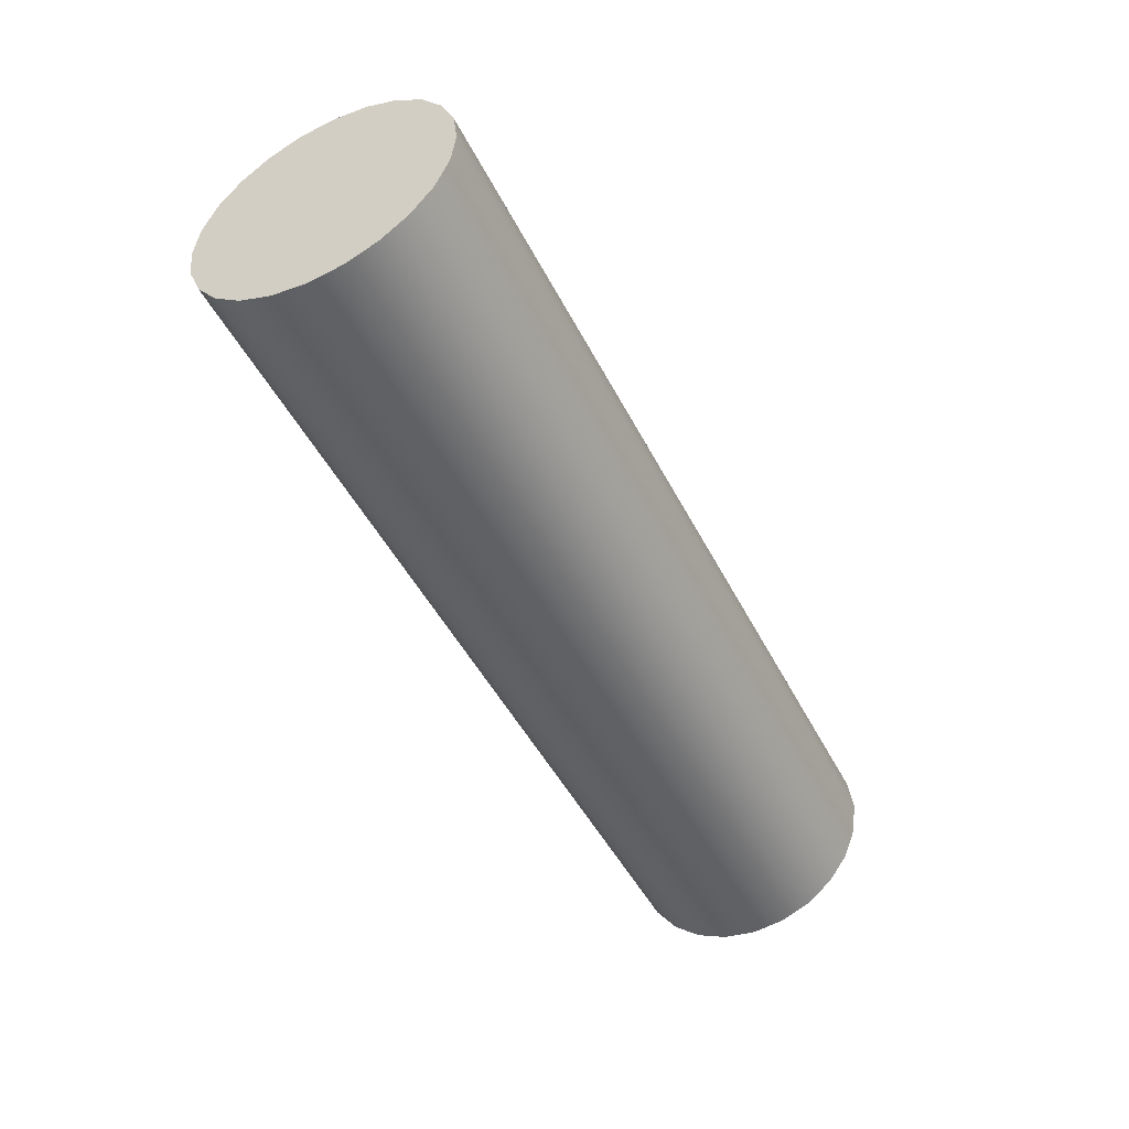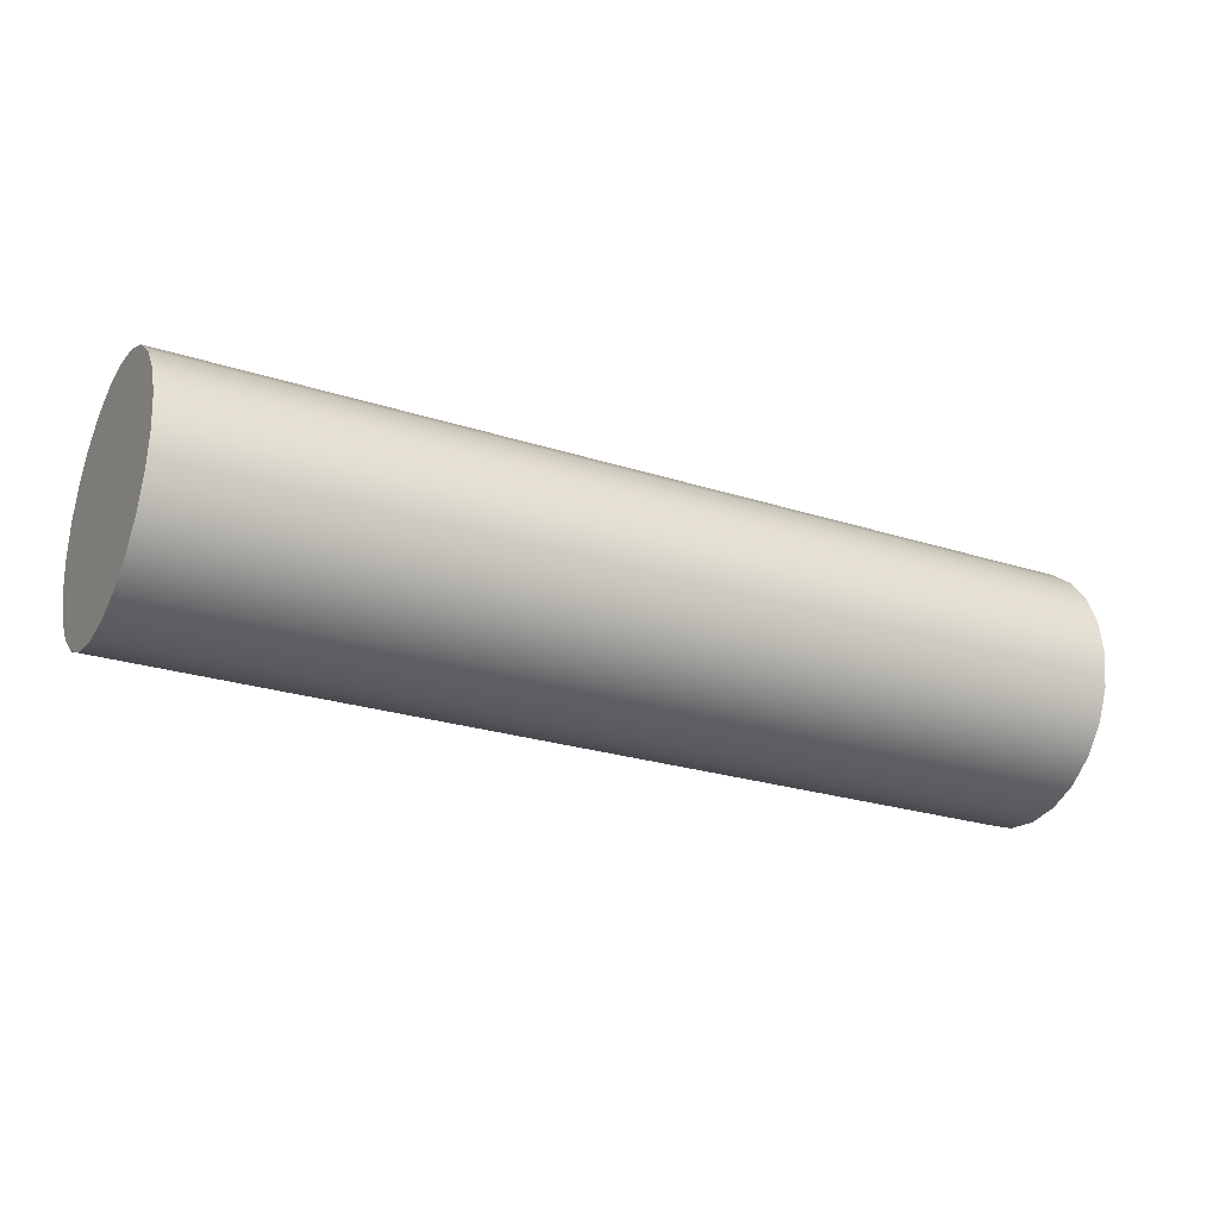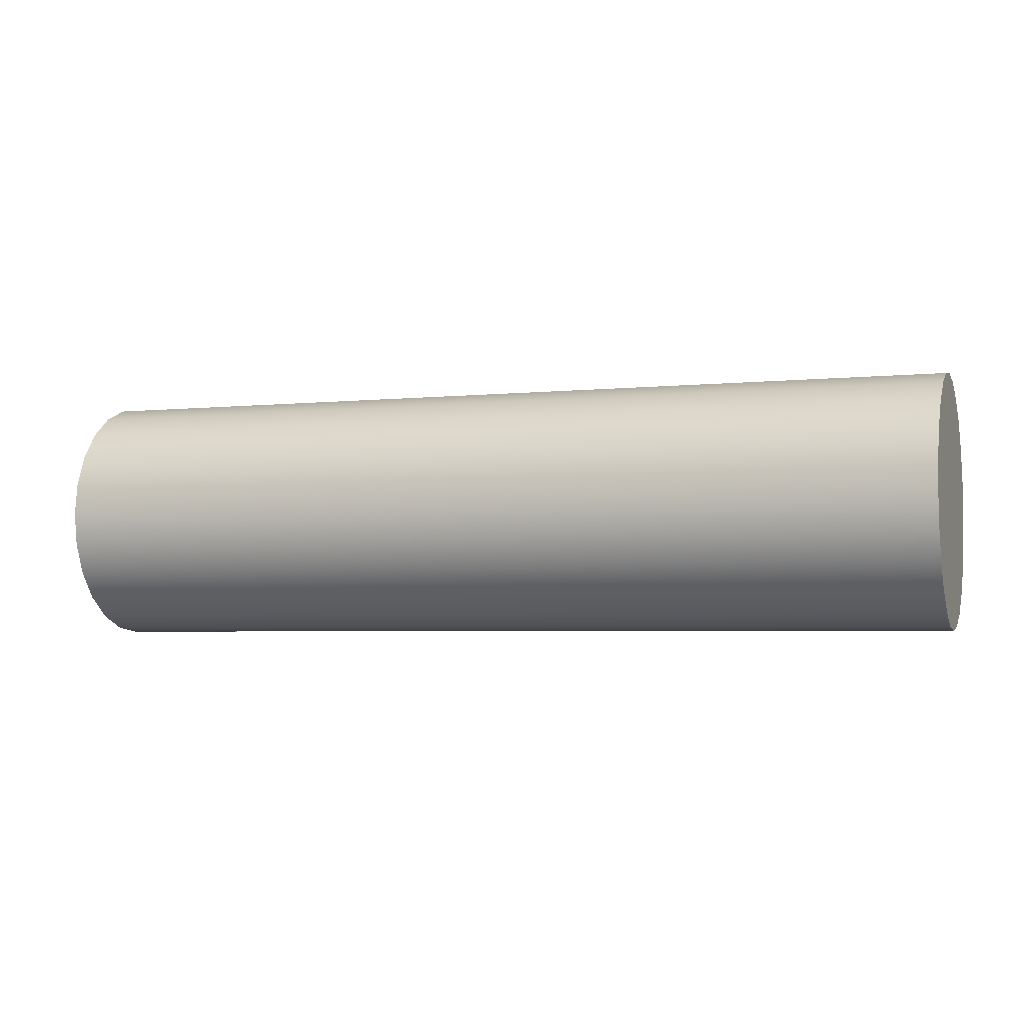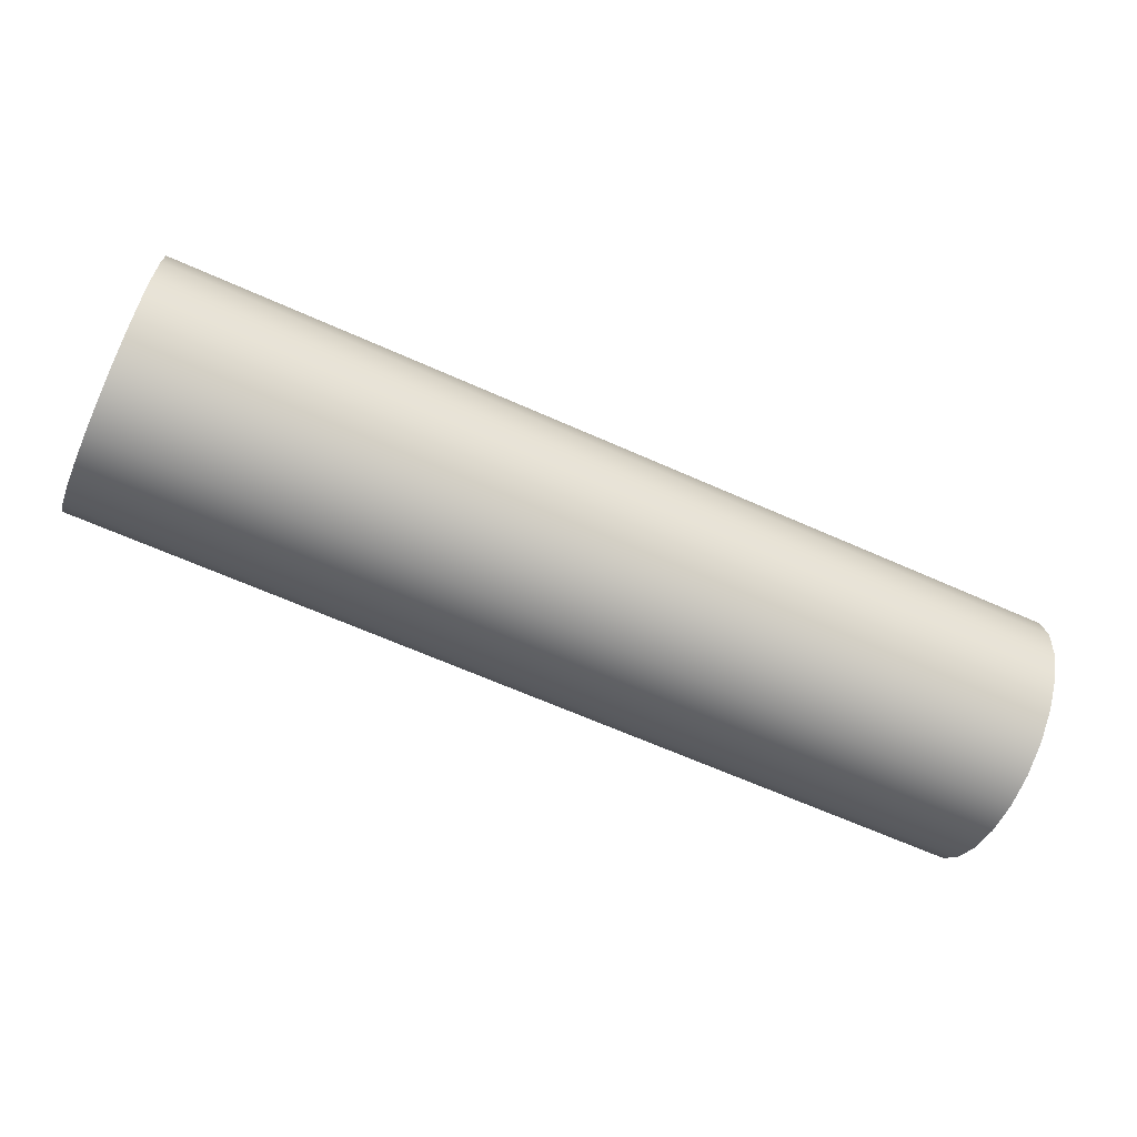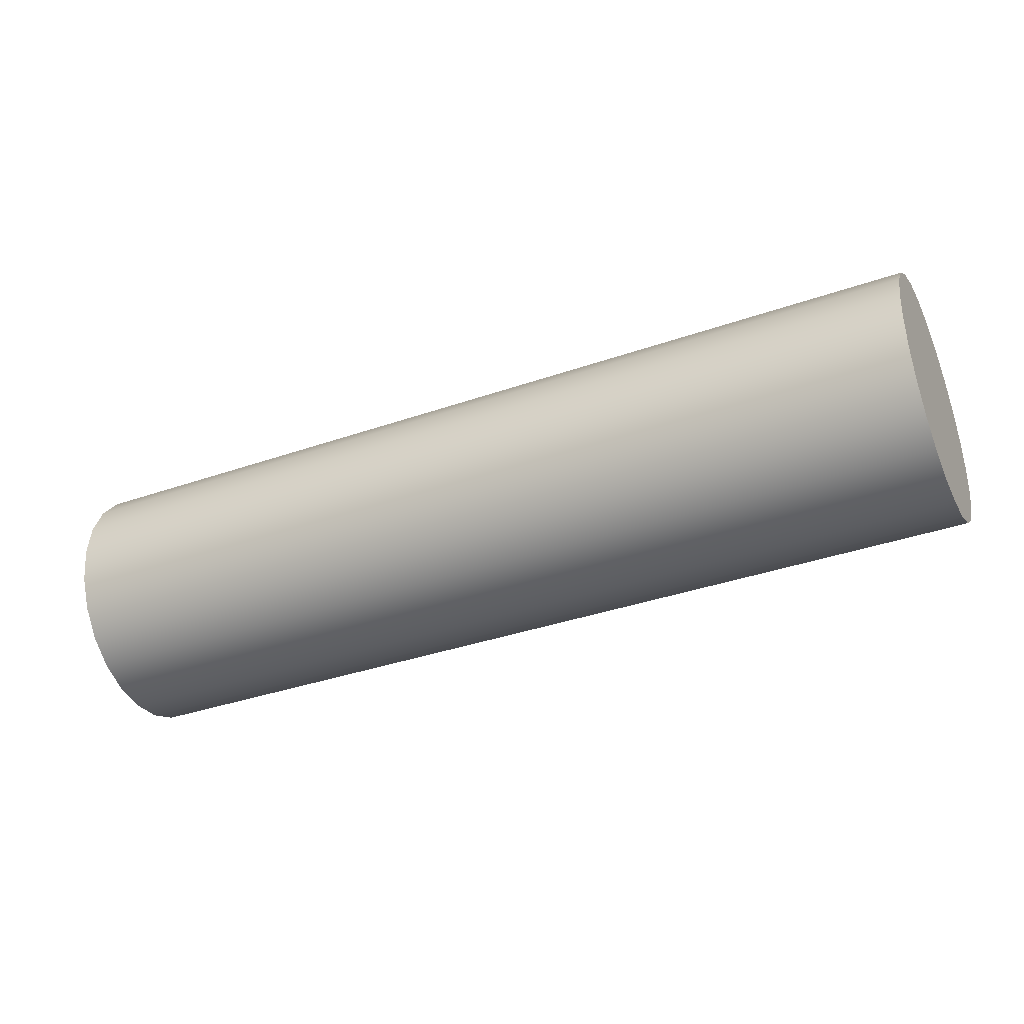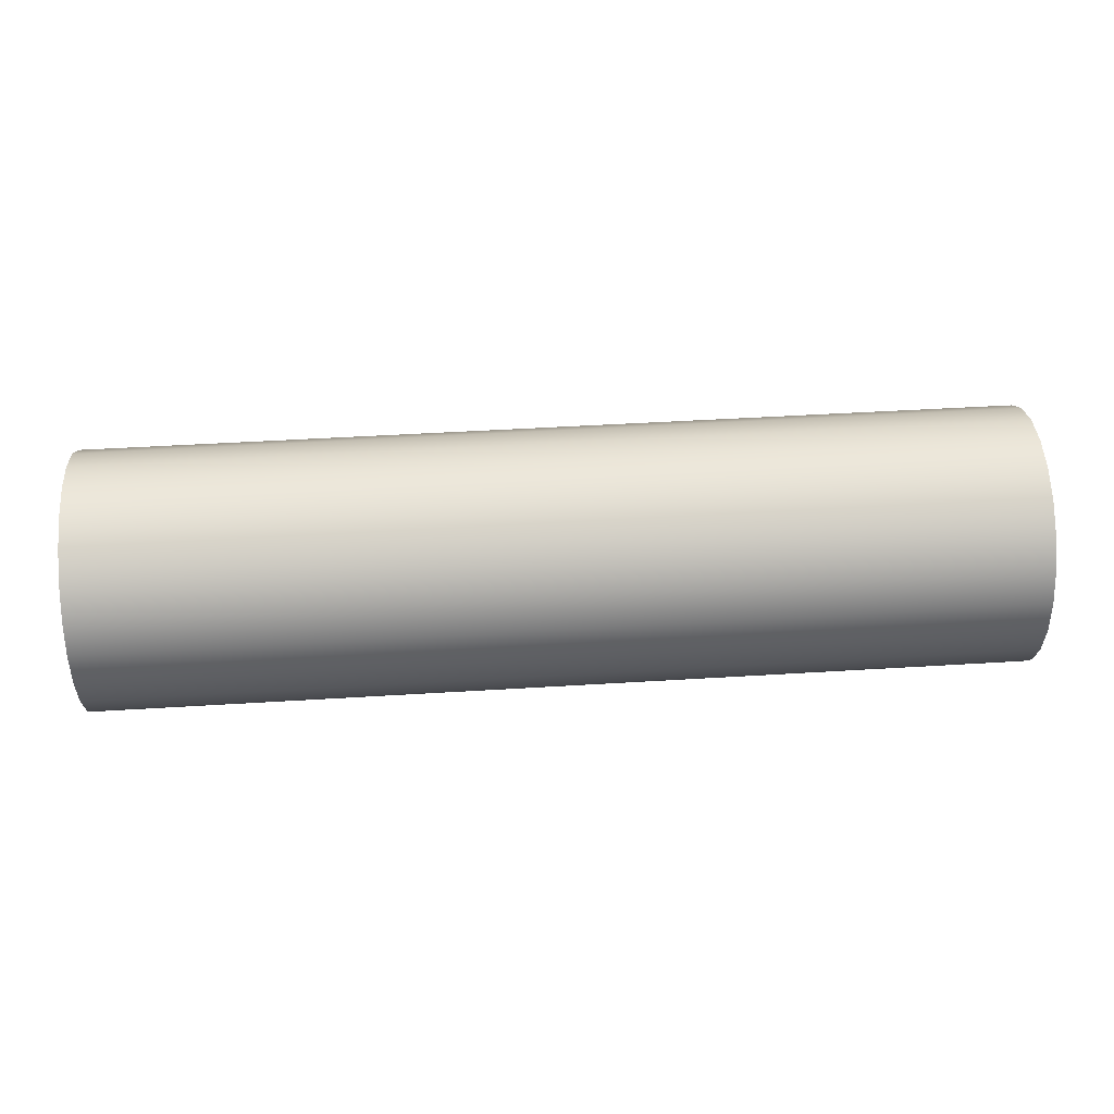
<metadata>
{"format":"obj","ext":"obj","renderer":"f3d","projection":"perspective","resolution":1024,"background":"white","views":[{"elev":-47.8,"azim":-63.9,"up":"+Z"},{"elev":-25.2,"azim":-27.4,"up":"+Y"},{"elev":-3.9,"azim":19.2,"up":"+Y"},{"elev":-64.9,"azim":155.8,"up":"+Y"},{"elev":-36.1,"azim":24.6,"up":"+Z"},{"elev":47.1,"azim":-4.0,"up":"+Z"}]}
</metadata>
<code>
o mesh20/mesh20-geometry#mesh20-geometry
v -0.08834 0.07604 -0.7703
v -0.08834 0.07604 -0.7622
v -0.08834 0.07551 -0.7662
v -0.08834 0.0776 -0.7741
v -0.201 0.07551 -0.7662
v -0.201 0.07604 -0.7703
v -0.201 0.0776 -0.7741
v -0.08834 0.0776 -0.7584
v -0.201 0.07604 -0.7622
v -0.201 0.08009 -0.7773
v -0.08834 0.08009 -0.7773
v -0.201 0.0776 -0.7584
v -0.201 0.08009 -0.7552
v -0.08834 0.08009 -0.7552
v -0.08834 0.08333 -0.7798
v -0.201 0.08333 -0.7527
v -0.201 0.08333 -0.7798
v -0.08834 0.08333 -0.7527
v -0.08834 0.08711 -0.7813
v -0.201 0.08711 -0.7511
v -0.201 0.08711 -0.7813
v -0.08834 0.08711 -0.7511
v -0.08834 0.09116 -0.7819
v -0.201 0.09116 -0.7506
v -0.201 0.09116 -0.7819
v -0.08834 0.09116 -0.7506
v -0.08834 0.09521 -0.7813
v -0.201 0.09521 -0.7511
v -0.201 0.09521 -0.7813
v -0.08834 0.09521 -0.7511
v -0.08834 0.09898 -0.7798
v -0.201 0.09898 -0.7527
v -0.08834 0.09898 -0.7527
v -0.201 0.09898 -0.7798
v -0.08834 0.1022 -0.7773
v -0.201 0.1022 -0.7552
v -0.201 0.1022 -0.7773
v -0.08834 0.1022 -0.7552
v -0.201 0.1047 -0.7741
v -0.08834 0.1047 -0.7741
v -0.201 0.1047 -0.7584
v -0.08834 0.1047 -0.7584
v -0.201 0.1063 -0.7703
v -0.201 0.1063 -0.7622
v -0.08834 0.1063 -0.7703
v -0.08834 0.1063 -0.7622
v -0.201 0.1068 -0.7662
v -0.08834 0.1068 -0.7662
f 1 2 3
f 2 1 4
f 3 2 1
f 4 1 2
f 2 5 3
f 3 5 2
f 3 6 1
f 1 6 3
f 1 7 4
f 4 7 1
f 2 4 8
f 8 4 2
f 5 2 9
f 9 2 5
f 6 3 5
f 5 3 6
f 7 1 6
f 6 1 7
f 10 4 7
f 7 4 10
f 8 4 11
f 11 4 8
f 8 9 2
f 2 9 8
f 9 6 5
f 5 6 9
f 6 12 7
f 7 12 6
f 4 10 11
f 11 10 4
f 7 13 10
f 10 13 7
f 8 11 14
f 14 11 8
f 9 8 12
f 12 8 9
f 6 9 12
f 12 9 6
f 7 12 13
f 13 12 7
f 10 15 11
f 11 15 10
f 10 13 16
f 16 13 10
f 14 11 15
f 15 11 14
f 14 12 8
f 8 12 14
f 12 14 13
f 13 14 12
f 15 10 17
f 17 10 15
f 14 16 13
f 13 16 14
f 10 16 17
f 17 16 10
f 14 15 18
f 18 15 14
f 17 19 15
f 15 19 17
f 16 14 18
f 18 14 16
f 17 16 20
f 20 16 17
f 18 15 19
f 19 15 18
f 19 17 21
f 21 17 19
f 18 20 16
f 16 20 18
f 17 20 21
f 21 20 17
f 18 19 22
f 22 19 18
f 21 23 19
f 19 23 21
f 20 18 22
f 22 18 20
f 21 20 24
f 24 20 21
f 22 19 23
f 23 19 22
f 23 21 25
f 25 21 23
f 22 24 20
f 20 24 22
f 21 24 25
f 25 24 21
f 22 23 26
f 26 23 22
f 25 27 23
f 23 27 25
f 24 22 26
f 26 22 24
f 25 24 28
f 28 24 25
f 26 23 27
f 27 23 26
f 27 25 29
f 29 25 27
f 26 28 24
f 24 28 26
f 25 28 29
f 29 28 25
f 26 27 30
f 30 27 26
f 29 31 27
f 27 31 29
f 28 26 30
f 30 26 28
f 29 28 32
f 32 28 29
f 30 27 33
f 33 27 30
f 31 29 34
f 34 29 31
f 33 27 31
f 31 27 33
f 30 32 28
f 28 32 30
f 29 32 34
f 34 32 29
f 32 30 33
f 33 30 32
f 34 35 31
f 31 35 34
f 33 31 35
f 35 31 33
f 34 32 36
f 36 32 34
f 33 36 32
f 32 36 33
f 35 34 37
f 37 34 35
f 33 35 38
f 38 35 33
f 34 36 37
f 37 36 34
f 36 33 38
f 38 33 36
f 39 35 37
f 37 35 39
f 38 35 40
f 40 35 38
f 37 36 41
f 41 36 37
f 42 36 38
f 38 36 42
f 35 39 40
f 40 39 35
f 37 41 39
f 39 41 37
f 38 40 42
f 42 40 38
f 36 42 41
f 41 42 36
f 43 40 39
f 39 40 43
f 39 41 44
f 44 41 39
f 42 40 45
f 45 40 42
f 46 41 42
f 42 41 46
f 40 43 45
f 45 43 40
f 39 44 43
f 43 44 39
f 41 46 44
f 44 46 41
f 42 45 46
f 46 45 42
f 47 45 43
f 43 45 47
f 43 44 47
f 47 44 43
f 48 44 46
f 46 44 48
f 46 45 48
f 48 45 46
f 45 47 48
f 48 47 45
f 44 48 47
f 47 48 44

</code>
